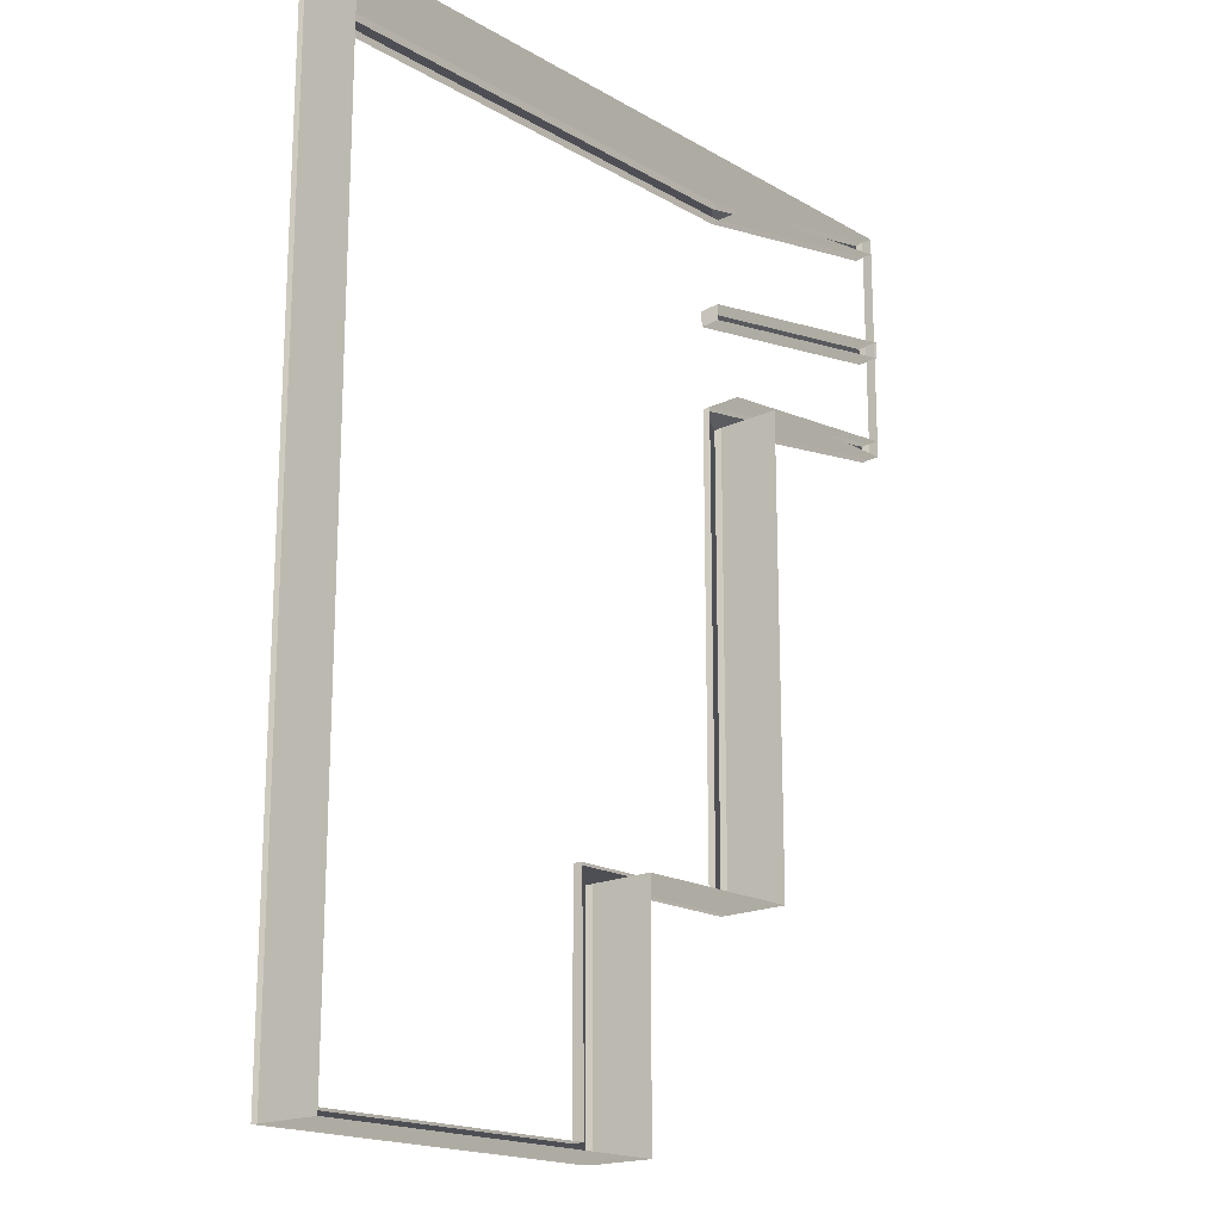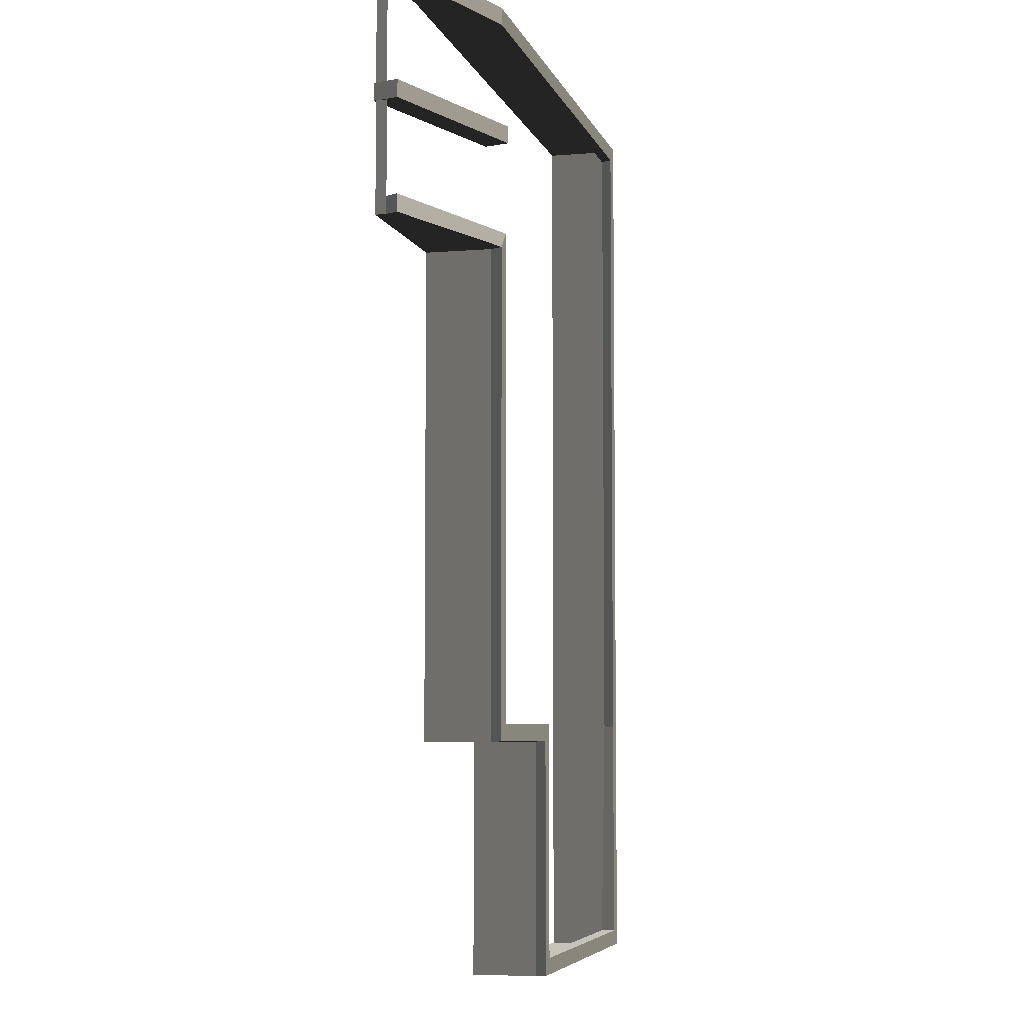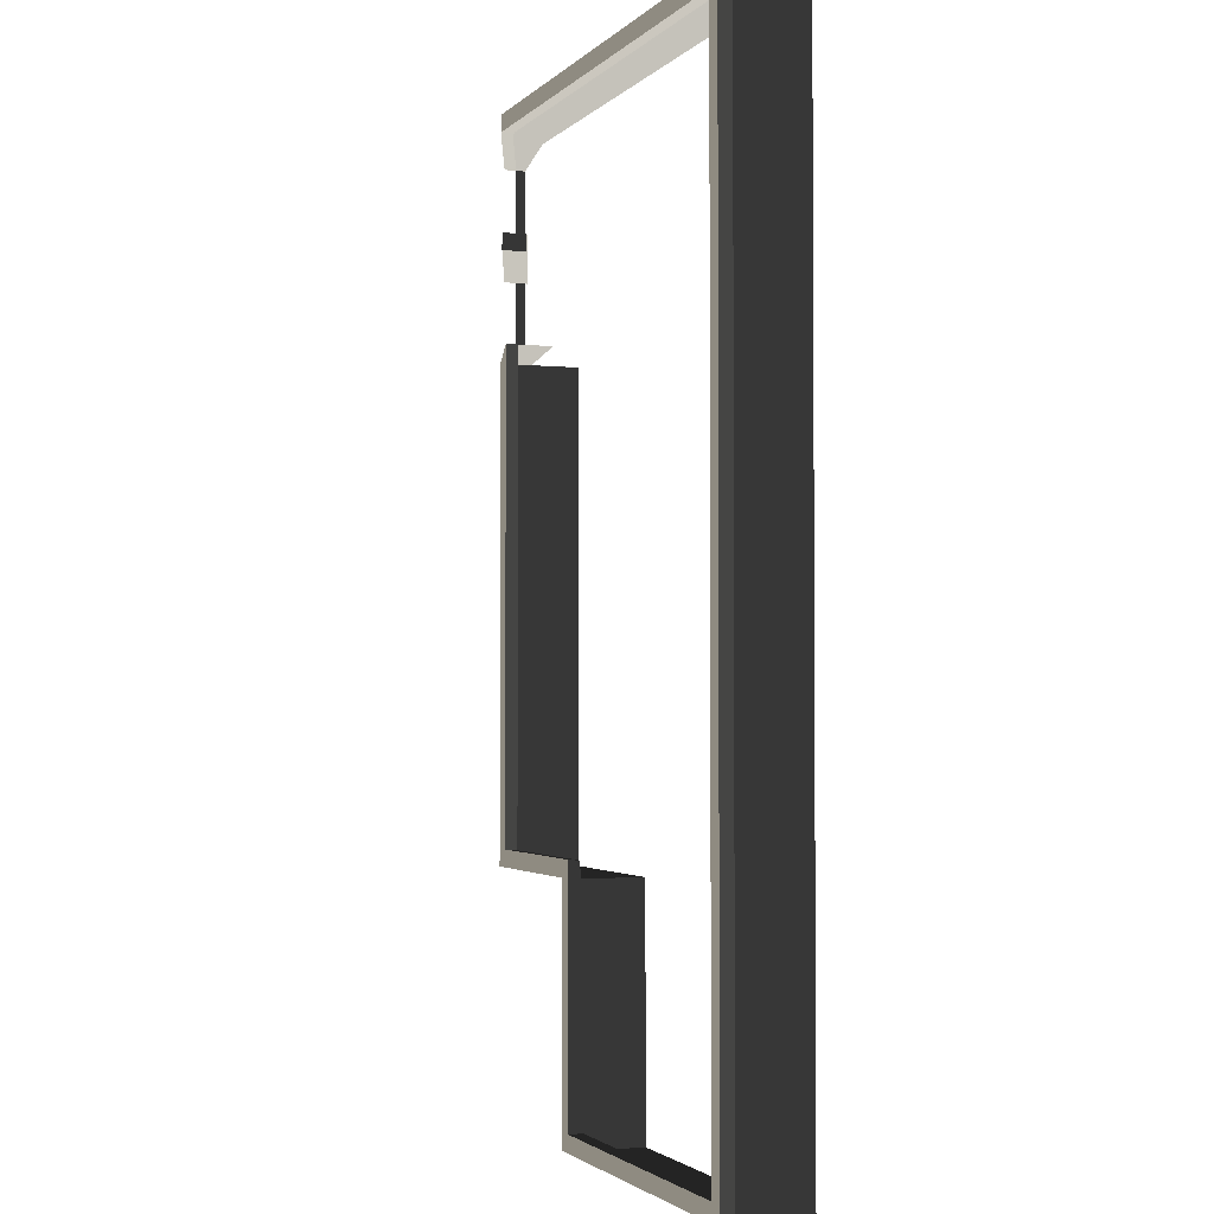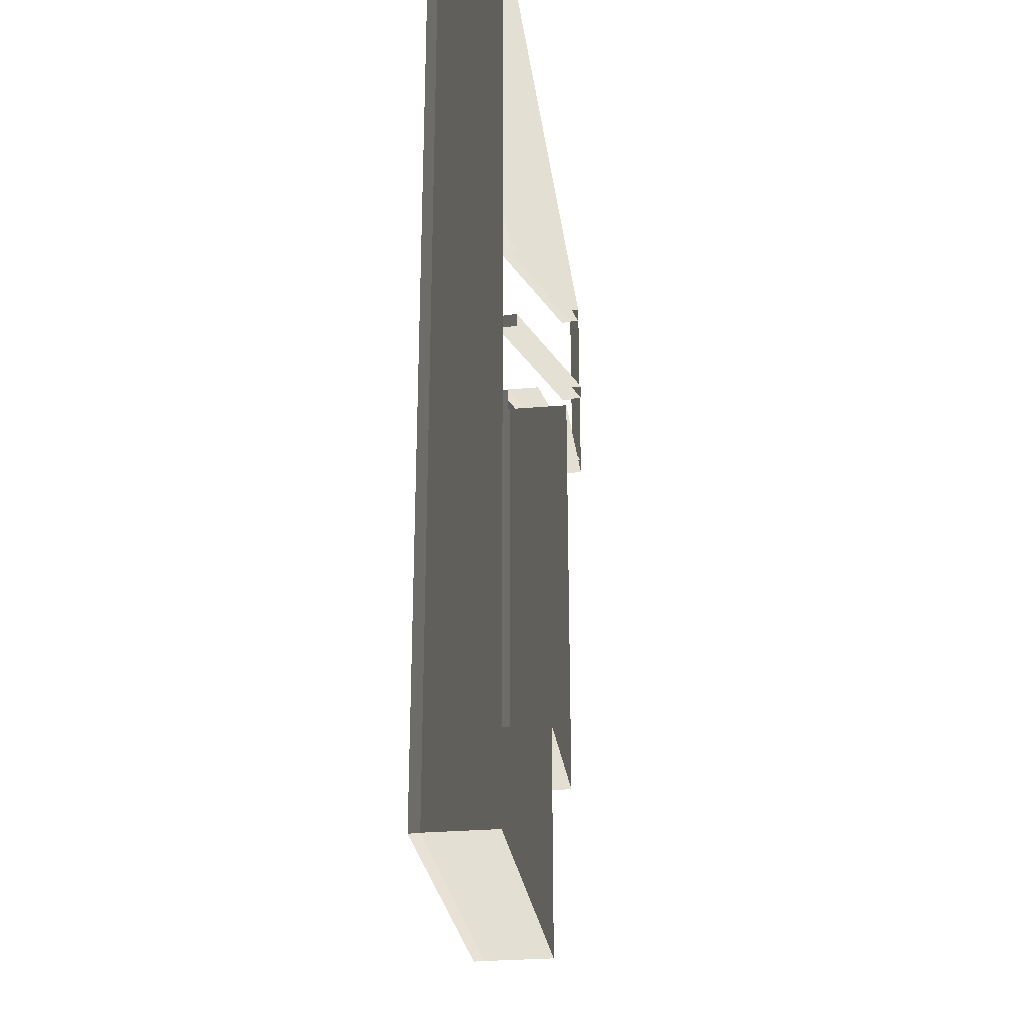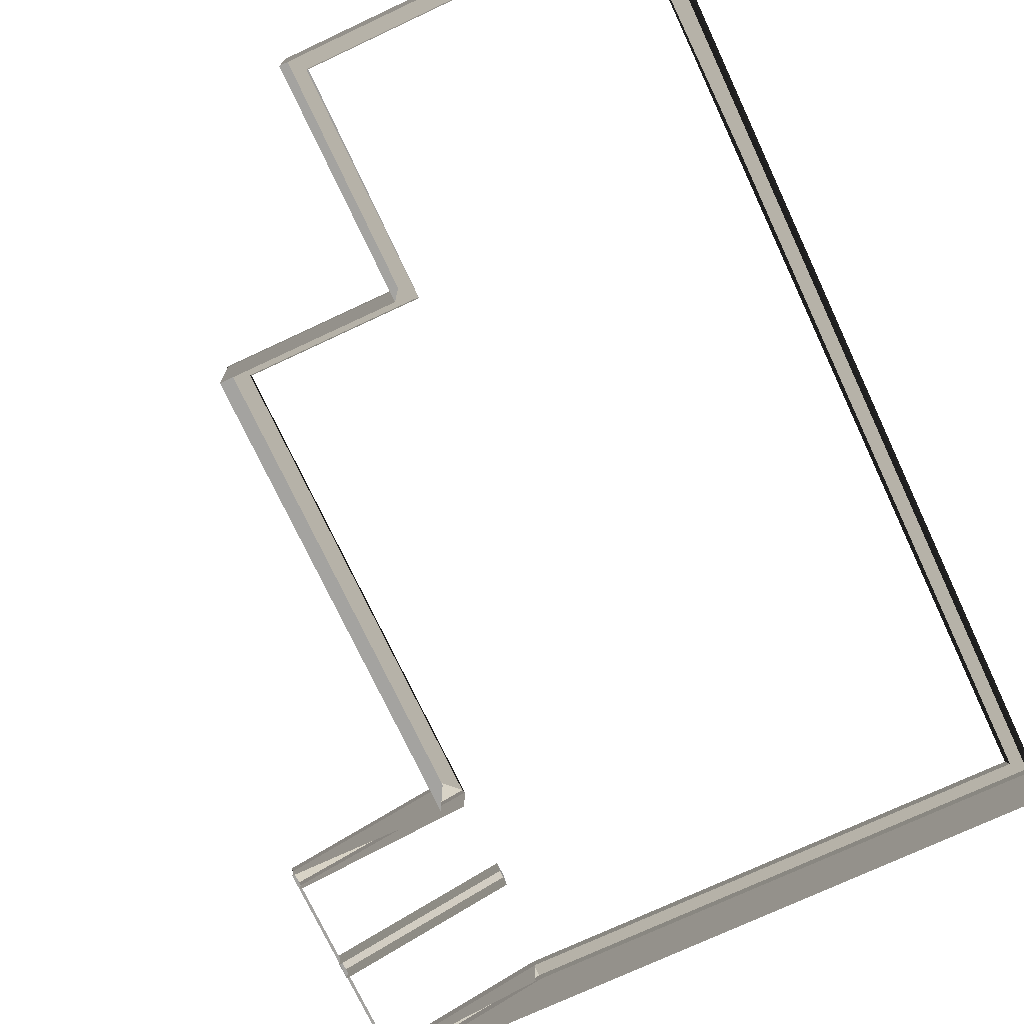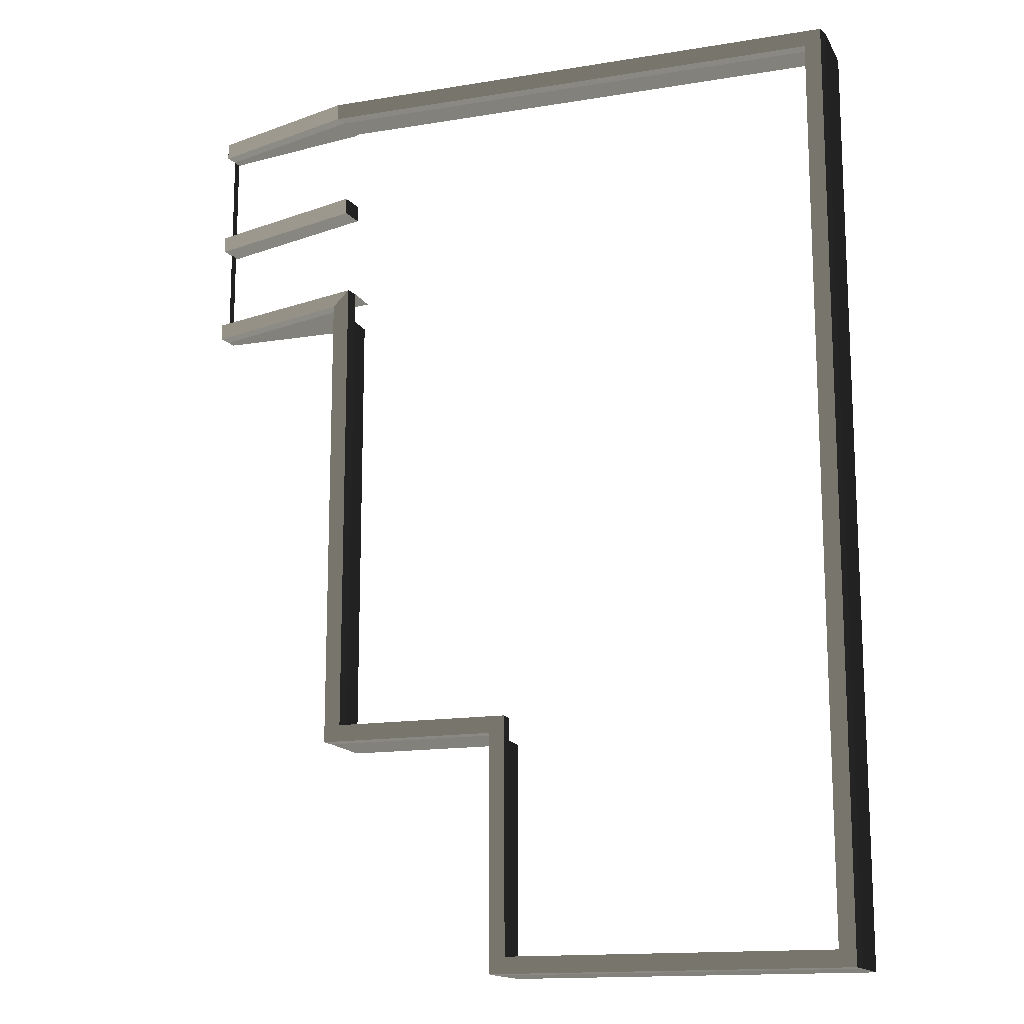
<metadata>
{"format":"obj","ext":"obj","renderer":"f3d","projection":"perspective","resolution":1024,"background":"white","views":[{"elev":-18.3,"azim":132.2,"up":"+Y"},{"elev":-5.8,"azim":-75.8,"up":"+Y"},{"elev":-2.3,"azim":70.1,"up":"+Y"},{"elev":-27.9,"azim":97.6,"up":"+Y"},{"elev":-73.6,"azim":25.1,"up":"+Z"},{"elev":-14.9,"azim":19.5,"up":"+Y"}]}
</metadata>
<code>
v 3.368 -12.62 1.487
v 3.284 -12.6 1.76
v 12.26 -12.6 1.76
v 12.34 -12.62 1.487
v -1.12 -6.732 1.487
v -1.12 -6.732 -0.1494
v -1.12 5.069 -0.1493
v -1.12 5.069 1.487
v 3.368 -6.732 1.487
v 3.368 -6.732 -0.1494
v -1.12 -6.732 -0.1494
v -1.12 -6.732 1.487
v -1.12 10.97 1.487
v -5.161 10.97 0.1086
v -5.161 10.97 -0.1493
v -1.12 10.97 -0.1493
v 3.368 10.97 -0.1493
v 3.368 10.97 1.487
v 12.34 5.069 1.487
v 12.34 5.069 -0.1493
v 12.34 -6.732 -0.1494
v 12.34 -6.732 1.487
v 12.34 10.97 1.487
v 12.34 10.97 -0.1493
v 12.34 5.069 -0.1493
v 12.34 5.069 1.487
v -1.12 5.069 -0.1493
v -5.161 5.069 -0.1493
v -5.161 5.069 0.1086
v -1.12 5.069 1.487
v -5.161 10.55 0.1086
v -5.245 10.57 0.3811
v -1.204 10.57 1.76
v -1.12 10.55 1.487
v -5.161 5.485 0.1086
v -5.245 5.506 0.3811
v -5.245 5.089 0.3811
v -5.161 5.069 0.1086
v -1.12 10.97 1.487
v -1.204 10.99 1.76
v -5.245 10.99 0.3811
v -5.161 10.97 0.1086
v 3.229 10.55 1.487
v 3.145 10.57 1.76
v 11.84 10.57 1.76
v 11.93 10.55 1.487
v -0.7036 5.485 1.487
v -0.7879 5.506 1.76
v -5.245 5.506 0.3811
v -5.161 5.485 0.1086
v 12.34 -6.732 1.487
v 12.26 -6.325 1.76
v 12.26 5.089 1.76
v 12.34 5.069 1.487
v 12.26 -12.6 1.76
v 12.34 -12.62 1.487
v -5.161 5.069 0.1086
v -5.161 5.069 -0.1493
v -5.161 10.97 -0.1493
v -5.161 5.485 0.1086
v -5.161 10.55 0.1086
v -5.161 10.97 0.1086
v 3.68 -6.295 1.76
v 3.284 -6.712 1.76
v -1.204 -6.712 1.76
v -0.7879 -6.295 1.76
v -0.7879 -6.295 1.76
v -1.204 -6.712 1.76
v -1.204 5.089 1.76
v -0.7879 5.506 1.76
v 11.84 10.57 1.76
v 12.26 10.99 1.76
v 12.26 5.089 1.76
v 11.84 5.089 1.76
v 11.84 5.089 1.76
v 12.26 5.089 1.76
v 12.26 -6.325 1.76
v 11.85 -6.321 1.76
v -0.7879 5.506 1.76
v -1.204 5.089 1.76
v -5.245 5.089 0.3811
v -5.245 5.506 0.3811
v -5.245 10.57 0.3811
v -5.245 10.99 0.3811
v -1.204 10.99 1.76
v -1.204 10.57 1.76
v -5.161 10.97 0.1086
v -5.245 10.99 0.3811
v -5.245 10.57 0.3811
v -5.161 10.55 0.1086
v 3.368 10.97 1.487
v 3.284 10.99 1.76
v -1.204 10.99 1.76
v -1.12 10.97 1.487
v -5.161 5.069 0.1086
v -5.245 5.089 0.3811
v -1.204 5.089 1.76
v -1.12 5.069 1.487
v 3.704 -6.316 1.487
v 3.68 -6.295 1.76
v -0.7879 -6.295 1.76
v -0.7036 -6.316 1.487
v -1.12 5.069 1.487
v -1.204 5.089 1.76
v -1.204 -6.712 1.76
v -1.12 -6.732 1.487
v -0.7036 -6.316 1.487
v -0.7879 -6.295 1.76
v -0.7879 5.506 1.76
v -0.7036 5.485 1.487
v 11.93 10.55 1.487
v 11.84 10.57 1.76
v 11.84 5.089 1.76
v 11.93 5.069 1.487
v 11.93 5.069 1.487
v 11.84 5.089 1.76
v 11.85 -6.321 1.76
v 11.93 -6.316 1.487
v 12.34 5.069 1.487
v 12.26 5.089 1.76
v 12.26 10.99 1.76
v 12.34 10.97 1.487
v 12.34 10.97 1.487
v 12.26 10.99 1.76
v 3.284 10.99 1.76
v 3.368 10.97 1.487
v 3.145 10.57 1.76
v 3.284 10.99 1.76
v 12.26 10.99 1.76
v 11.84 10.57 1.76
v -1.204 10.57 1.76
v -1.204 10.99 1.76
v 3.284 10.99 1.76
v 3.145 10.57 1.76
v -1.12 -6.732 1.487
v -1.204 -6.712 1.76
v 3.284 -6.712 1.76
v 3.368 -6.732 1.487
v -1.12 10.55 1.487
v -1.204 10.57 1.76
v 3.145 10.57 1.76
v 3.229 10.55 1.487
v 12.34 -6.732 -0.1494
v 12.34 -12.62 -0.1494
v 12.34 -12.62 1.487
v 12.34 -6.732 1.487
v 3.692 -12.19 1.76
v 3.692 -12.19 1.403
v 11.85 -12.19 1.403
v 11.85 -12.19 1.76
v 3.284 -6.712 1.76
v 3.284 -12.6 1.76
v 3.368 -12.62 1.487
v 3.368 -6.732 1.487
v 3.368 -6.732 1.487
v 3.368 -12.62 1.487
v 3.368 -12.62 -0.1494
v 3.368 -6.732 -0.1494
v 3.368 10.97 1.487
v 3.368 10.97 -0.1493
v 12.34 10.97 -0.1493
v 12.34 10.97 1.487
v 12.34 -12.62 1.487
v 12.34 -12.62 -0.1494
v 3.368 -12.62 -0.1494
v 3.368 -12.62 1.487
v 3.692 -12.19 1.76
v 3.284 -12.6 1.76
v 3.284 -6.712 1.76
v 3.68 -6.295 1.76
v 11.85 -6.321 1.76
v 12.26 -6.325 1.76
v 12.26 -12.6 1.76
v 11.85 -12.19 1.76
v 11.85 -12.19 1.76
v 12.26 -12.6 1.76
v 3.284 -12.6 1.76
v 3.692 -12.19 1.76
v 3.68 -6.295 1.76
v 3.704 -6.316 1.487
v 3.692 -12.19 1.403
v 3.692 -12.19 1.76
v 11.85 -12.19 1.76
v 11.85 -12.19 1.403
v 11.93 -6.316 1.487
v 11.85 -6.321 1.76
v -1.12 10.55 1.487
v -1.12 10.55 0.6172
v -5.161 10.55 -0.135
v -5.161 10.55 0.1086
v -5.161 5.485 0.1086
v -5.161 5.485 -0.135
v -0.7036 5.485 0.6172
v -0.7036 5.485 1.487
v -5.161 7.695 -0.205
v -5.245 7.716 0.3811
v -0.8617 7.716 1.835
v -0.7775 7.695 1.249
v -0.7775 8.112 1.249
v -0.8617 8.132 1.835
v -5.245 8.132 0.3811
v -5.161 8.112 -0.205
v -5.245 7.716 0.3811
v -5.245 8.132 0.3811
v -0.8617 8.132 1.835
v -0.8617 7.716 1.835
v -5.161 8.112 -0.205
v -5.245 8.132 0.3811
v -5.245 7.716 0.3811
v -5.161 7.695 -0.205
v -0.8617 7.716 1.835
v -0.8617 8.132 1.835
v -0.7775 8.112 1.249
v -0.7775 7.695 1.249
g Building_t8.024_36063_215
f 1 3 2
f 1 4 3
f 5 7 6
f 5 8 7
f 9 11 10
f 9 12 11
f 13 15 14
f 13 16 15
f 13 17 16
f 13 18 17
f 19 21 20
f 19 22 21
f 23 25 24
f 23 26 25
f 27 29 28
f 27 30 29
f 31 33 32
f 31 34 33
f 35 37 36
f 35 38 37
f 39 41 40
f 39 42 41
f 43 45 44
f 43 46 45
f 47 49 48
f 47 50 49
f 51 53 52
f 51 54 53
f 51 52 55
f 51 55 56
f 57 59 58
f 59 57 60
f 59 60 61
f 59 61 62
f 63 65 64
f 63 66 65
f 67 69 68
f 67 70 69
f 71 73 72
f 71 74 73
f 75 77 76
f 75 78 77
f 79 81 80
f 79 82 81
f 83 85 84
f 83 86 85
f 87 89 88
f 87 90 89
f 91 93 92
f 91 94 93
f 95 97 96
f 95 98 97
f 99 101 100
f 99 102 101
f 103 105 104
f 103 106 105
f 107 109 108
f 107 110 109
f 111 113 112
f 111 114 113
f 115 117 116
f 115 118 117
f 119 121 120
f 119 122 121
f 123 125 124
f 123 126 125
f 127 129 128
f 127 130 129
f 131 133 132
f 131 134 133
f 135 137 136
f 135 138 137
f 139 141 140
f 139 142 141
f 143 145 144
f 143 146 145
f 147 149 148
f 147 150 149
f 151 153 152
f 151 154 153
f 155 157 156
f 155 158 157
f 159 161 160
f 159 162 161
f 163 165 164
f 163 166 165
f 167 169 168
f 167 170 169
f 171 173 172
f 171 174 173
f 175 177 176
f 175 178 177
f 179 181 180
f 179 182 181
f 183 185 184
f 183 186 185
f 187 189 188
f 187 190 189
f 191 193 192
f 191 194 193
f 195 197 196
f 195 198 197
f 199 201 200
f 199 202 201
f 203 205 204
f 203 206 205
f 207 209 208
f 207 210 209
f 211 213 212
f 211 214 213

</code>
